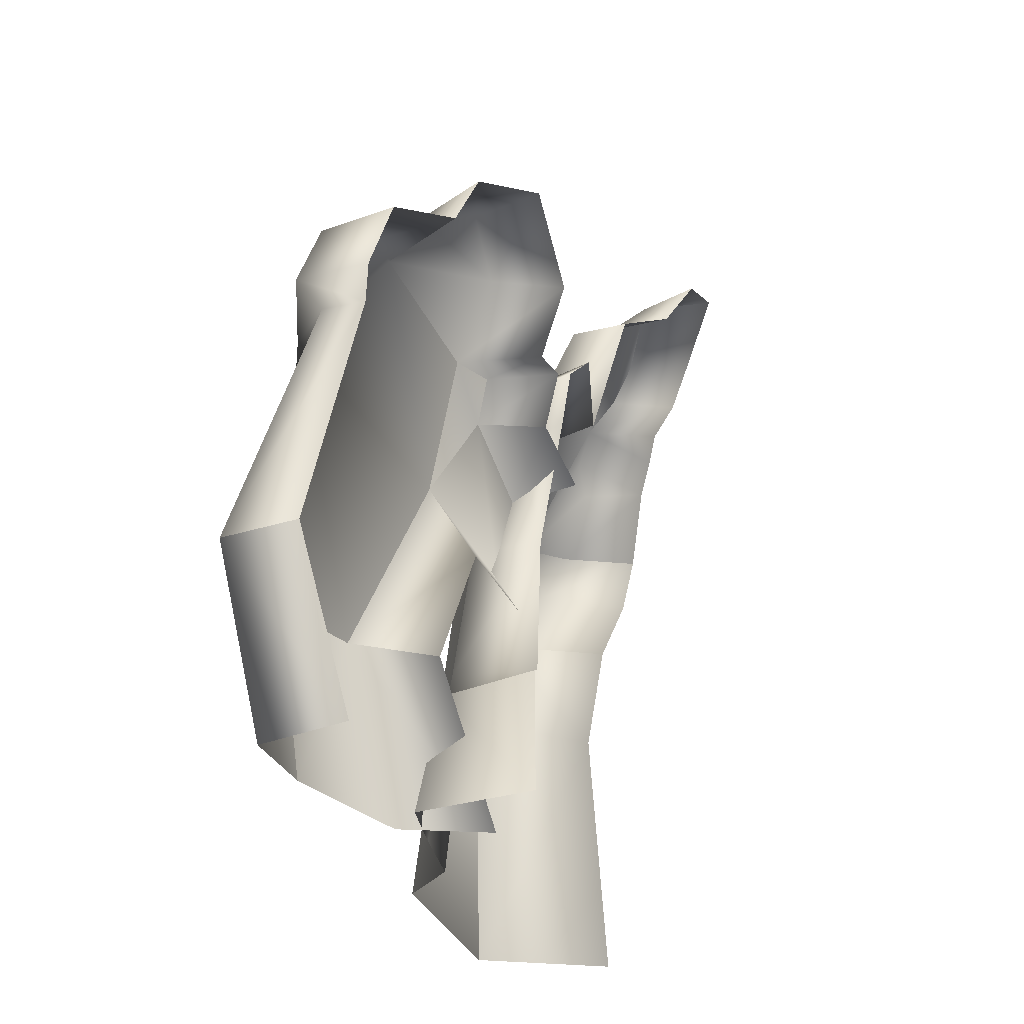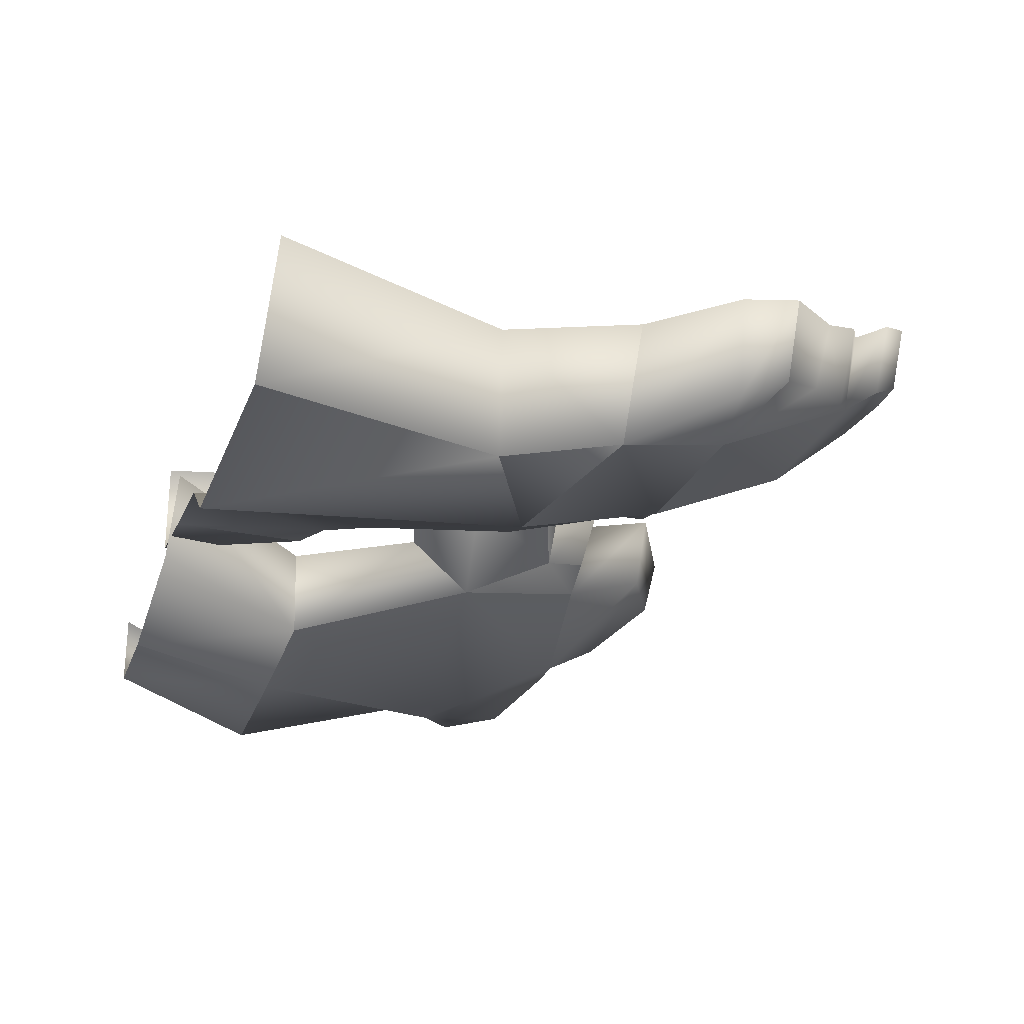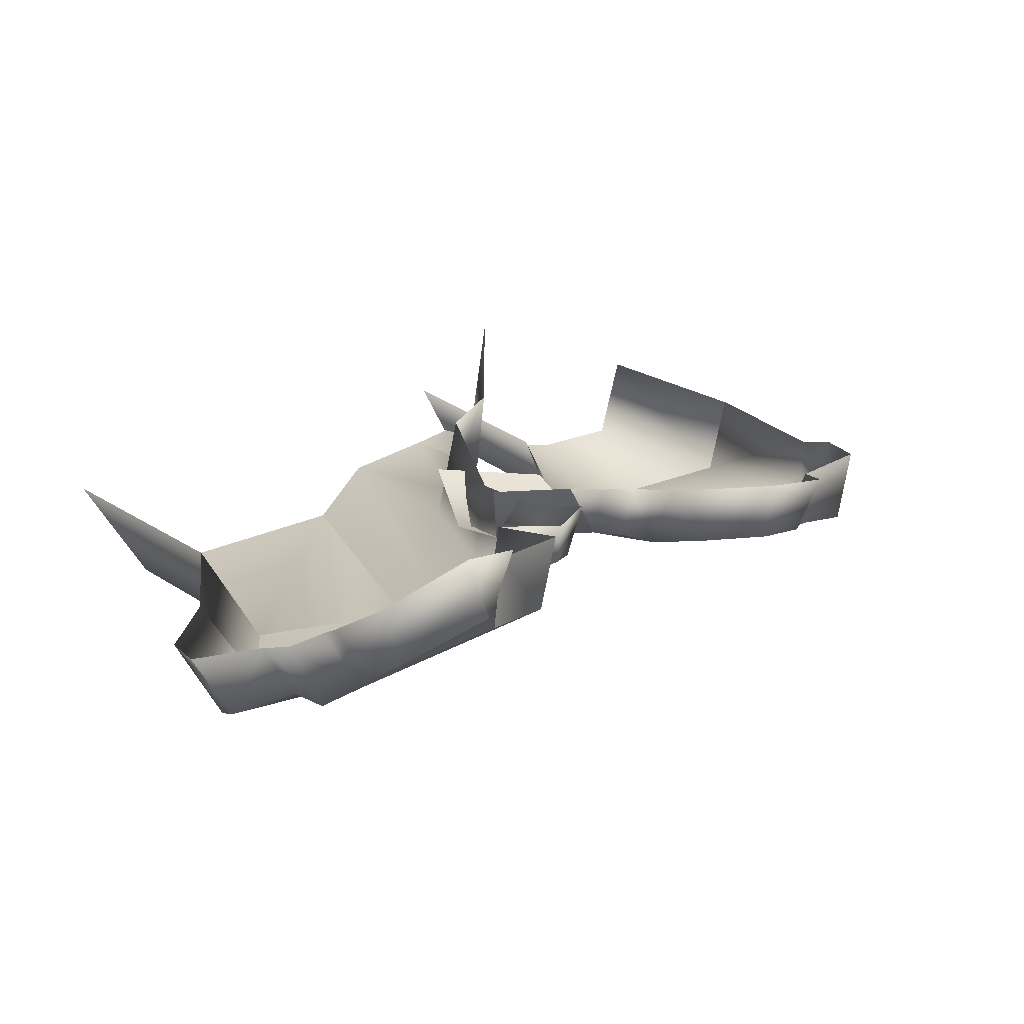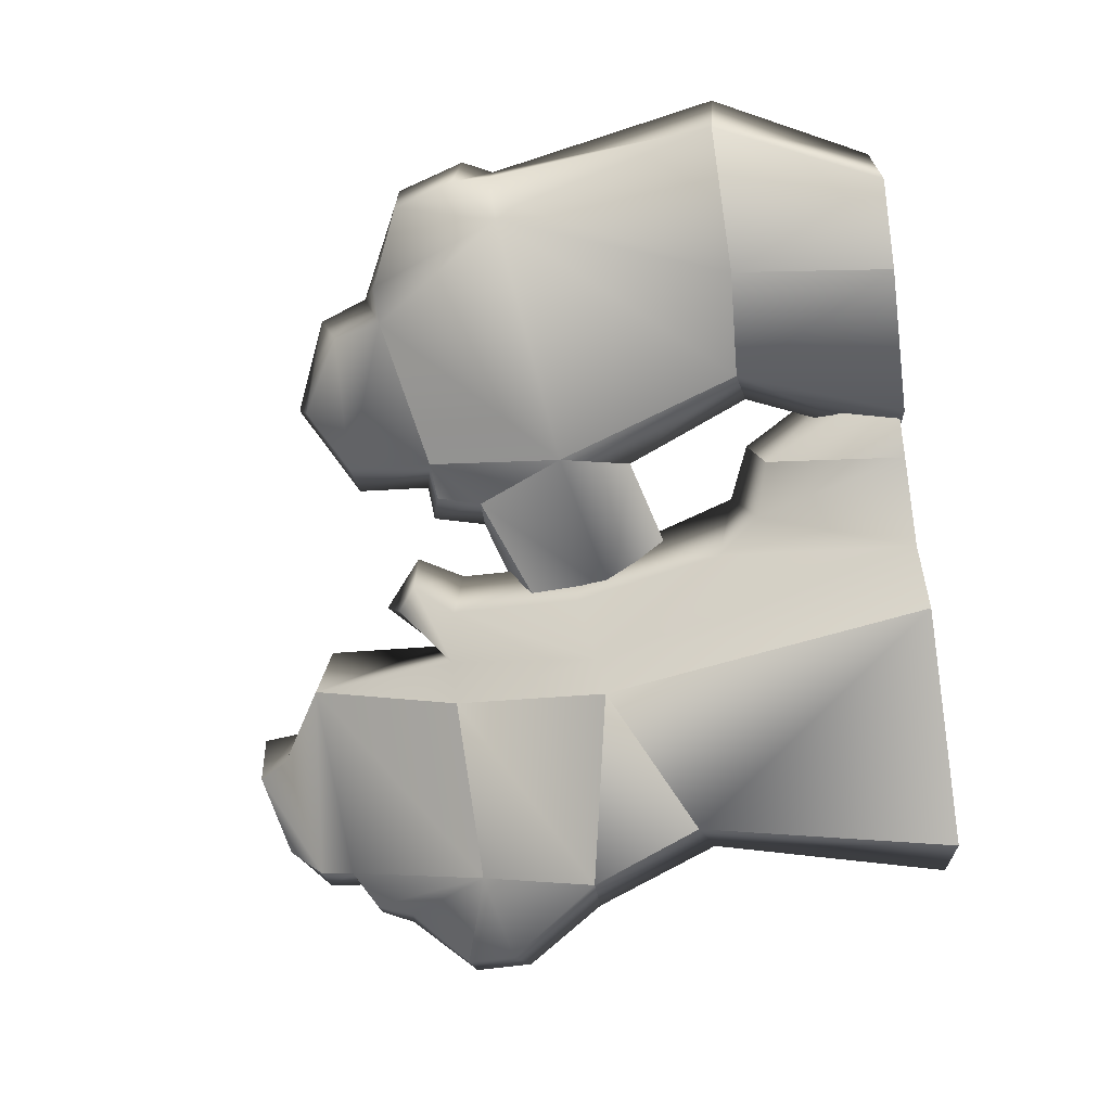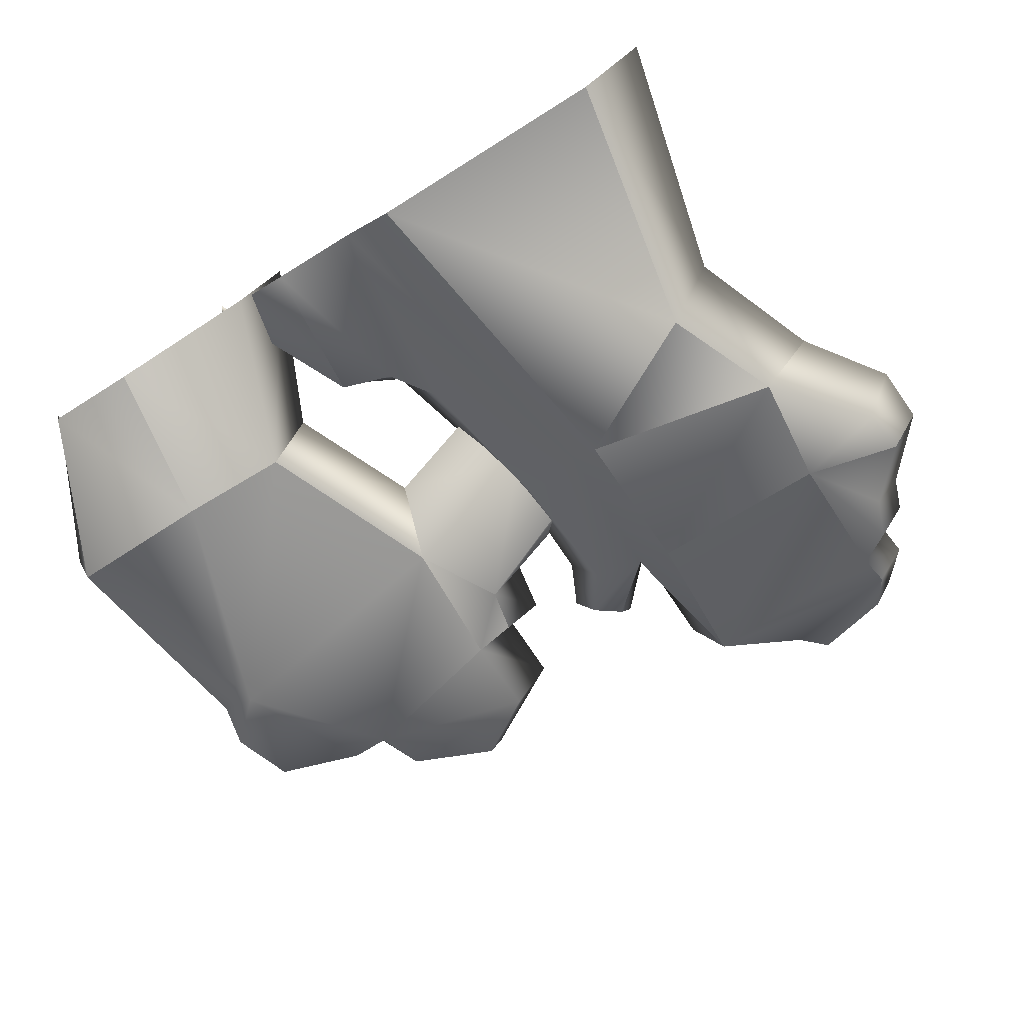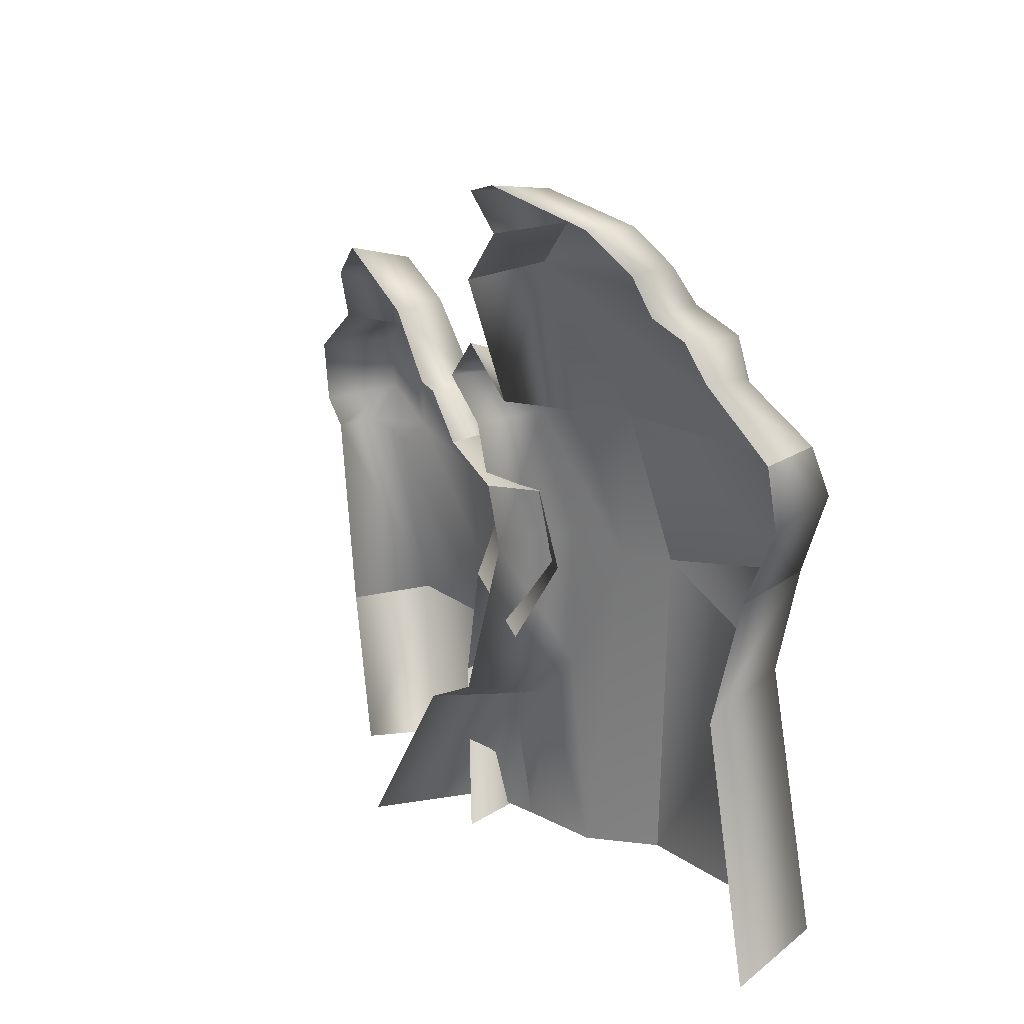
<metadata>
{"format":"obj","ext":"obj","renderer":"f3d","projection":"perspective","resolution":1024,"background":"white","views":[{"elev":-27.4,"azim":-70.0,"up":"+Y"},{"elev":-35.3,"azim":70.5,"up":"+Z"},{"elev":24.5,"azim":151.1,"up":"+Z"},{"elev":-79.3,"azim":-82.3,"up":"+Z"},{"elev":-76.3,"azim":32.3,"up":"+Z"},{"elev":15.3,"azim":61.5,"up":"+Y"}]}
</metadata>
<code>
g febg_tropical_003_coral_03
v 1.961 1.835 -0.9012
v 2.294 2.62 -0.8382
v 0.9498 2.363 -0.7033
v 0.7576 2.388 -0.429
v 0.6065 0.04571 -0.8543
v 0.2368 0.04516 -0.465
v 0.9693 3.442 -0.3428
v 0.134 1.432 -0.3893
v -0.09811 1.12 -0.3352
v -0.3831 0.04276 -0.3387
v -0.4628 1.014 -0.224
v -0.4932 1.094 0.4398
v -0.1326 1.26 0.333
v 0.1909 2.383 0.2495
v 0.3375 2.482 -0.3188
v 0.3768 3.396 0.01414
v 0.1948 3.312 0.4193
v 0.7253 3.455 -0.07696
v 0.1821 3.674 0.1809
v 0.04107 3.639 0.5407
v 0.3544 3.811 0.2203
v 0.3872 3.927 0.5718
v 0.718 3.579 0.4923
v 0.8988 4.531 0.2891
v 0.722 4.421 0.7614
v 0.9498 2.363 -0.7033
v 2.294 2.62 -0.8382
v 2.221 3.417 -0.5895
v 2.831 3.275 -0.6409
v 2.884 3.619 -0.4624
v 3.153 3.613 0.0473
v 3.126 3.199 -0.0414
v 2.294 2.62 -0.8382
v 2.716 2.619 -0.1002
v 2.884 3.619 -0.4624
v 2.569 4.01 -0.1811
v 2.462 4.258 -0.1904
v 2.242 4.426 -0.02482
v 2.782 4.057 0.2501
v 3.153 3.613 0.0473
v 2.701 4.302 0.3508
v 2.503 4.428 0.4608
v 2.531 4.693 0.6181
v 2.278 4.686 0.1761
v 2.324 4.954 0.8195
v 2.149 4.922 0.3768
v 1.8 5.176 1.157
v 1.616 5.109 0.6607
v 1.436 5.102 1.111
v 1.616 5.109 0.6607
v 1.365 4.815 0.9137
v 1.449 4.865 0.4351
v 1.616 5.109 0.6607
v 2.278 4.686 0.1761
v 0.8988 4.531 0.2891
v 2.221 3.417 -0.5895
v 0.9693 3.442 -0.3428
v 1.365 4.815 0.9137
v 0.722 4.421 0.7614
v 0.8988 4.531 0.2891
v 1.449 4.865 0.4351
v -0.4628 1.014 -0.224
v -0.4932 1.094 0.4398
v -1.068 0.03344 0.6454
v -0.9299 0.04118 -0.2095
v 2.361 1.717 -0.1204
v 2.716 2.619 -0.1002
v 1.961 1.835 -0.9012
v 2.292 0.0496 -0.9993
v 2.777 0.04319 -0.1245
v 0.6065 0.04571 -0.8543
v 2.292 0.0496 -0.9993
v 0.3153 2.803 -0.004179
v 0.4015 2.919 0.4482
v -0.1768 3.099 0.4226
v -0.4015 3.086 -0.007119
v -0.1768 3.099 0.4226
v -0.2486 3.474 0.5446
v -0.4695 3.397 0.08451
v -0.4941 3.485 0.5064
v -0.7412 3.408 -0.03498
v -0.4695 3.397 0.08451
v -0.5097 4.014 0.685
v -0.6796 2.469 -0.2553
v -0.758 4.018 0.2216
v -1.171 4.378 0.7282
v -1.798 3.61 -0.1171
v -1.194 4.272 0.2665
v -1.825 4.086 0.5315
v -1.722 3.964 0.08168
v -1.95 3.734 0.4161
v -2.058 3.617 -0.07965
v -2.419 2.68 -0.4543
v -0.6796 2.469 -0.2553
v -0.7412 3.408 -0.03498
v -1.146 1.175 -0.6154
v -2.694 3.362 0.2986
v -1.867 1.136 -0.7479
v -2.59 3.376 -0.2409
v -2.834 2.881 0.2031
v -2.715 2.952 -0.3418
v -2.737 2.672 0.1475
v -2.49 2.551 -0.2964
v -2.846 1.147 -0.6865
v -3.023 1.083 -0.08786
v -2.71 2.699 -0.1562
v -1.146 1.175 -0.6154
v -0.4399 0.02447 0.1546
v -0.9092 1.095 -0.06357
v -0.7228 0.02465 -0.4287
v -1.733 0.02455 -0.6454
v -1.867 1.136 -0.7479
v -2.346 0.02438 -0.6165
v -1.733 0.02455 -0.6454
v -2.846 1.147 -0.6865
v -2.507 0.02423 0.03204
v -3.023 1.083 -0.08786
v -1.146 1.175 -0.6154
v -0.9092 1.095 -0.06357
v -0.5417 1.973 0.03772
v 0.3517 2.229 -0.1359
v -0.4015 3.086 -0.007119
v 0.3153 2.803 -0.004179
v -0.5417 1.973 0.03772
v 0.2843 1.74 0.17
g febg_tropical_003_coral_03_0
f 3 2 1
f 3 5 4
f 5 6 4
f 7 3 4
f 4 6 8
f 8 6 9
f 9 6 10
f 10 11 9
f 11 12 9
f 12 13 9
f 9 13 8
f 13 14 8
f 14 15 8
f 15 4 8
f 15 14 16
f 4 15 16
f 14 17 16
f 18 4 16
f 18 7 4
f 16 17 19
f 16 19 18
f 17 20 19
f 19 20 21
f 19 21 18
f 20 22 21
f 22 23 21
f 23 18 21
f 18 23 24
f 7 18 24
f 23 25 24
f 27 26 7
f 28 27 7
f 30 29 28
f 30 31 29
f 31 32 29
f 29 32 33
f 28 29 33
f 32 34 33
f 36 35 28
f 37 36 28
f 37 28 38
f 36 39 35
f 39 36 37
f 39 40 35
f 41 39 37
f 37 38 41
f 38 42 41
f 43 42 38
f 44 43 38
f 45 43 44
f 46 45 44
f 47 45 46
f 48 47 46
f 47 50 49
f 51 49 50
f 52 51 50
f 46 54 53
f 54 52 53
f 52 54 55
f 54 38 55
f 38 56 55
f 56 57 55
f 60 59 58
f 61 60 58
f 64 63 62
f 65 64 62
f 62 10 65
f 67 66 2
f 66 68 2
f 68 66 69
f 66 70 69
f 68 72 71
f 3 68 71
f 75 74 73
f 76 75 73
f 78 77 76
f 79 78 76
f 80 78 79
f 81 80 79
f 82 76 81
f 83 80 81
f 76 84 81
f 85 83 81
f 86 83 85
f 81 87 85
f 88 86 85
f 89 86 88
f 90 88 85
f 90 89 88
f 87 90 85
f 91 89 90
f 87 91 90
f 92 91 87
f 92 87 93
f 94 93 87
f 95 94 87
f 94 96 93
f 97 91 92
f 96 98 93
f 99 97 92
f 99 92 93
f 100 97 99
f 101 100 99
f 101 99 93
f 102 100 101
f 103 93 98
f 98 104 103
f 105 102 104
f 106 102 101
f 106 101 93
f 103 106 93
f 103 104 106
f 102 106 104
f 109 108 107
f 108 110 107
f 110 111 107
f 111 112 107
f 112 114 113
f 115 112 113
f 113 116 115
f 116 117 115
f 120 119 118
f 84 120 118
f 84 122 121
f 122 123 121
f 124 84 121
f 125 124 121

</code>
